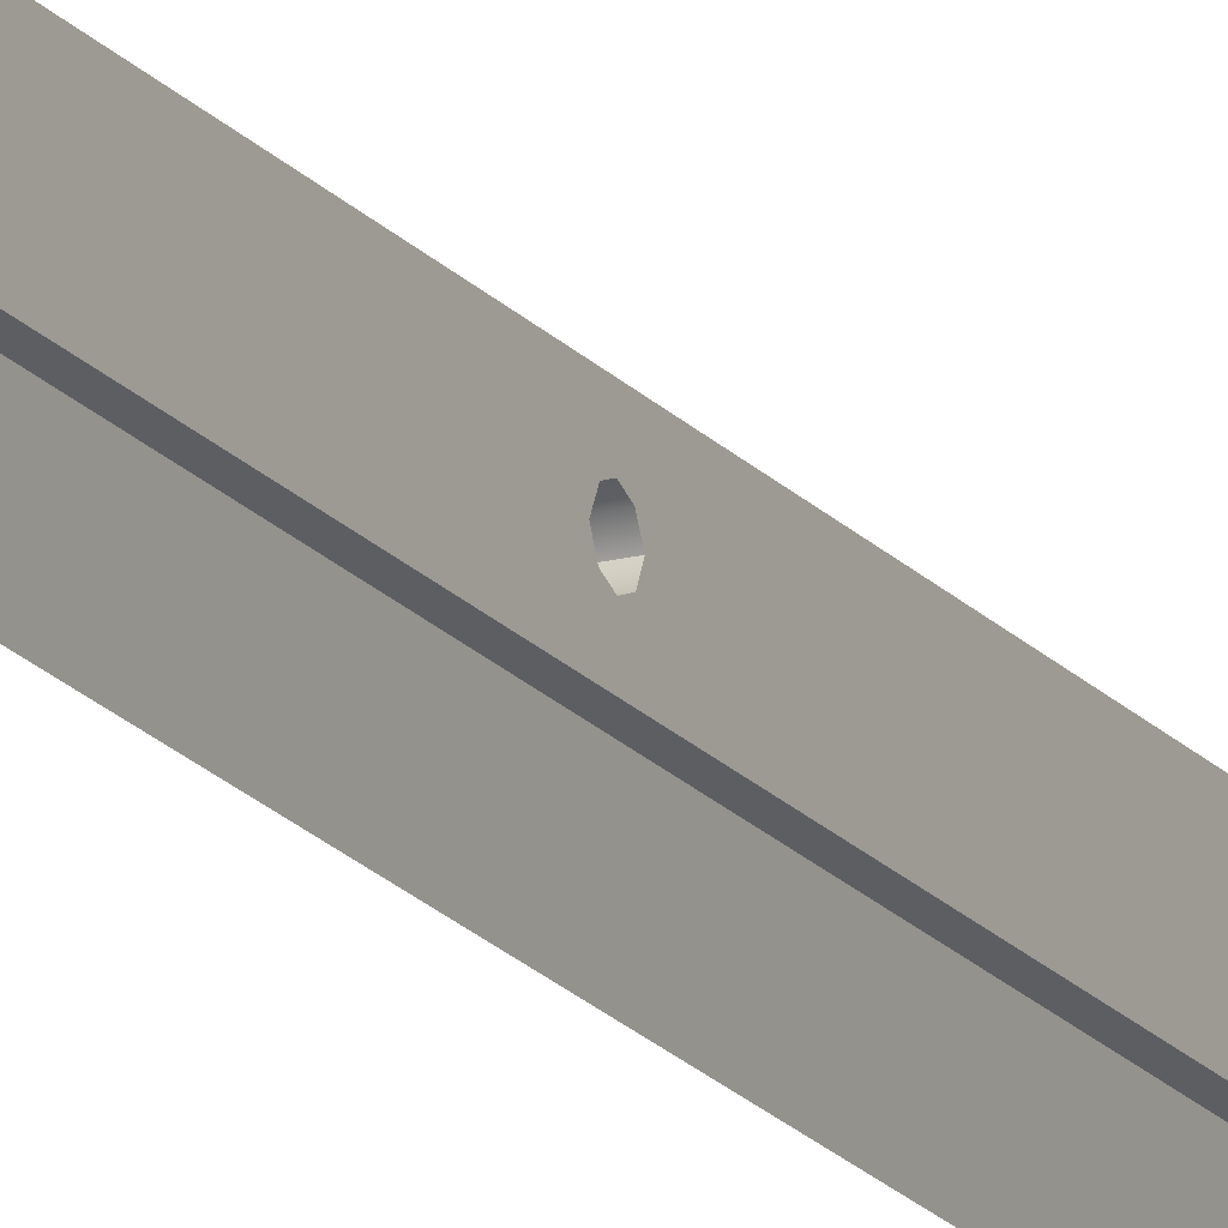
<metadata>
{"format":"obj","ext":"obj","renderer":"f3d","projection":"perspective","resolution":1024,"background":"white","views":[{"elev":-18.5,"azim":26.6,"up":"+Y"}]}
</metadata>
<code>
v  0.1763  0.3975  0.04418
v  0.1763  0.3976  0.03372
v  0.1788  0.4056  0.04418
v  0.1788  0.4056  0.03372
v  0.1788  0.3932 -0.04314
v  0.1788  0.403 -0.04933
v  0.1788  0.3932  0.02787
v  0.1788  0.403  0.02787
v  0.1796  0.3967  0.03164
v  0.1796  0.4022  0.03164
v  0.1799  0.393  0.03119
v  0.1799  0.393  0.04418
v  0.1799  0.3935  0.04287
v  0.1799  0.4071  0.04287
v  0.1803  0.3945  0.04768
v  0.1803  0.4029  0.04768
v  0.1805  0.3936 -0.04362
v  0.1805  0.3936 -0.04791
v  0.1805  0.4026 -0.0493
v  0.1805  0.4026 -0.05375
v  0.1805  0.3993  0.03372
v  0.1807  0.4085  0.0357
v  0.1807  0.4085  0.0324
v  0.1807  0.3995  0.03692
v  0.1807  0.3995  0.0308
v  0.1808  0.3969 -0.05138
v  0.1808  0.3976 -0.05018
v  0.1813  0.3911 -0.0417
v  0.1813  0.4051 -0.05069
v  0.1813  0.3911  0.02787
v  0.1813  0.4051  0.02787
v  0.1813  0.3943  0.06353
v  0.1813  0.3943  0.05216
v  0.1813  0.3943  0.0402
v  0.1813  0.3977  0.05802
v  0.1813  0.3977  0.04748
v  0.1813  0.3983  0.05672
v  0.1813  0.3983  0.04619
v  0.1813  0.3983  0.05937
v  0.1813  0.3983  0.04884
v  0.1813  0.3997  0.06004
v  0.1813  0.3997  0.05607
v  0.1813  0.3997  0.0495
v  0.1813  0.3997  0.04554
v  0.1813  0.4011  0.0568
v  0.1813  0.4011  0.04626
v  0.1813  0.4012  0.05928
v  0.1813  0.4012  0.04875
v  0.1813  0.4017  0.0581
v  0.1813  0.4017  0.04756
v  0.1813  0.4023  0.0402
v  0.1813  0.405  0.05239
v  0.1813  0.405  0.06354
v  0.1813  0.4103  0.04521
v  0.1813  0.4103  0.0402
v  0.1813  0.3943  0.2303
v  0.1813  0.3943  0.2184
v  0.1813  0.3977  0.2242
v  0.1813  0.3983  0.2229
v  0.1813  0.3983  0.2255
v  0.1813  0.3997  0.2262
v  0.1813  0.3997  0.2222
v  0.1813  0.4011  0.2229
v  0.1813  0.4012  0.2254
v  0.1813  0.4017  0.2242
v  0.1813  0.405  0.2184
v  0.1813  0.4051  0.2303
v  0.1813  0.3943  0.3965
v  0.1813  0.3943  0.3884
v  0.1813  0.4  0.3978
v  0.1813  0.4006  0.3965
v  0.1813  0.4006  0.3992
v  0.1813  0.402  0.3959
v  0.1813  0.402  0.3998
v  0.1813  0.4034  0.3966
v  0.1813  0.4035  0.3991
v  0.1813  0.404  0.3979
v  0.1813  0.4051  0.3877
v  0.1813  0.4107  0.4001
v  0.1813  0.4108  0.4081
v  0.1813  0.4116  0.04418
v  0.1813  0.4116  0.03372
v  0.1814  0.4029  0.4295
v  0.1814  0.4115  0.4625
v  0.1815  0.4064  0.0324
v  0.1815  0.4105  0.03241
v  0.1815  0.4064  0.03569
v  0.1815  0.4105  0.0357
v  0.1815  0.3974  0.03691
v  0.1815  0.3974  0.03079
v  0.1815  0.4016  0.03692
v  0.1815  0.4016  0.0308
v  0.1816  0.3959  0.03372
v  0.1816  0.4027  0.03372
v  0.1817  0.4026  0.4296
v  0.1817  0.3949  0.03164
v  0.1817  0.4039  0.03164
v  0.1817  0.3951 -0.05038
v  0.1817  0.3958 -0.04918
v  0.1817  0.3987 -0.05237
v  0.1817  0.3994 -0.05117
v  0.1821  0.4108  0.4627
v  0.1821  0.3924 -0.04278
v  0.1821  0.3924 -0.04714
v  0.1821  0.4038 -0.05002
v  0.1821  0.4038 -0.05457
v  0.1822  0.3947  0.03542
v  0.1822  0.3947  0.397
v  0.1822  0.3987  0.4132
v  0.1822  0.4028  0.4284
v  0.1822  0.4068  0.4444
v  0.1822  0.4108  0.459
v  0.1836  0.4055  0.03569
v  0.1836  0.4055  0.0324
v  0.1836  0.4114  0.0357
v  0.1836  0.4114  0.03241
v  0.1836  0.3882  0.02866
v  0.1836  0.3886  0.02891
v  0.1836  0.3883  0.04418
v  0.1836  0.3944  0.03329
v  0.1836  0.3949  0.03364
v  0.1836  0.3966  0.03691
v  0.1836  0.3966  0.03079
v  0.1836  0.398  0.04418
v  0.1836  0.4024  0.03692
v  0.1836  0.4024  0.0308
v  0.1836  0.4038  0.03372
v  0.1836  0.4051  0.04418
v  0.1836  0.4112  0.04418
v  0.1836  0.4123  0.03372
v  0.1836  0.4124  0.04418
v  0.1836  0.393  0.05217
v  0.1836  0.393  0.0402
v  0.1836  0.4061  0.05239
v  0.1836  0.411  0.04639
v  0.1836  0.411  0.04021
v  0.1836  0.3852  0.02628
v  0.1836  0.3912  0.04287
v  0.1836  0.3922  0.04768
v  0.1836  0.393  0.06353
v  0.1836  0.4051  0.04768
v  0.1836  0.4061  0.06354
v  0.1836  0.4094  0.04287
v  0.1836  0.393  0.2303
v  0.1836  0.393  0.2184
v  0.1836  0.4061  0.2302
v  0.1836  0.4061  0.2184
v  0.1836  0.393  0.3965
v  0.1836  0.393  0.3884
v  0.1836  0.4061  0.3873
v  0.1836  0.4117  0.4001
v  0.1836  0.4118  0.4081
v  0.1836  0.3852  0.397
v  0.1836  0.4022  0.4306
v  0.1836  0.4114  0.4647
v  0.1836  0.4124  0.4652
v  0.1836  0.3896  0.4214
v  0.1836  0.3956  0.4457
v  0.1836  0.4027  0.4708
v  0.1836  0.4106  0.4944
v  0.1838  0.3904 -0.04133
v  0.1838  0.3922 -0.04262
v  0.1838  0.3922 -0.04718
v  0.1838  0.3943 -0.04997
v  0.1838  0.395 -0.04877
v  0.1838  0.3995 -0.05279
v  0.1838  0.4002 -0.05159
v  0.1838  0.4041 -0.05025
v  0.1838  0.4041 -0.05491
v  0.1838  0.4058 -0.05122
v  0.1838  0.3904  0.02787
v  0.1838  0.3944  0.03164
v  0.1838  0.4045  0.03164
v  0.1838  0.4058  0.02787
v  0.185  0.3947  0.03542
v  0.185  0.3947  0.397
v  0.185  0.3987  0.4132
v  0.185  0.4028  0.4284
v  0.185  0.4068  0.4444
v  0.185  0.4108  0.459
v  0.1852  0.4108  0.4627
v  0.1854  0.3924 -0.04278
v  0.1854  0.3924 -0.04714
v  0.1854  0.4038 -0.05002
v  0.1854  0.4038 -0.05457
v  0.1856  0.4026  0.4296
v  0.1856  0.4027  0.03372
v  0.1856  0.3959  0.03372
v  0.1856  0.4064  0.03569
v  0.1856  0.4064  0.0324
v  0.1856  0.4105  0.0357
v  0.1856  0.4105  0.03241
v  0.1857  0.3974  0.03691
v  0.1857  0.3974  0.03079
v  0.1857  0.4016  0.03692
v  0.1857  0.4016  0.0308
v  0.1858  0.4115  0.4625
v  0.1858  0.4116  0.04418
v  0.1858  0.4116  0.03372
v  0.1858  0.3951 -0.05038
v  0.1858  0.3958 -0.04918
v  0.1858  0.3987 -0.05237
v  0.1858  0.3994 -0.05117
v  0.1859  0.3949  0.03164
v  0.1859  0.4039  0.03164
v  0.1859  0.4029  0.4295
v  0.1859  0.4108  0.4081
v  0.1859  0.3943  0.05216
v  0.1859  0.3943  0.0402
v  0.1859  0.3977  0.04748
v  0.1859  0.3983  0.04619
v  0.1859  0.3983  0.04884
v  0.1859  0.3997  0.0495
v  0.1859  0.3997  0.04554
v  0.1859  0.4011  0.04626
v  0.1859  0.4012  0.04875
v  0.1859  0.4017  0.04756
v  0.1859  0.4023  0.0402
v  0.1859  0.405  0.05239
v  0.1859  0.4103  0.04521
v  0.1859  0.4103  0.0402
v  0.1859  0.3943  0.06353
v  0.1859  0.3977  0.05802
v  0.1859  0.3983  0.05672
v  0.1859  0.3983  0.05937
v  0.1859  0.3997  0.06004
v  0.1859  0.3997  0.05607
v  0.1859  0.4011  0.0568
v  0.1859  0.4012  0.05928
v  0.1859  0.4017  0.0581
v  0.1859  0.405  0.06354
v  0.1859  0.3943  0.2303
v  0.1859  0.3943  0.2184
v  0.1859  0.3977  0.2242
v  0.1859  0.3983  0.2229
v  0.1859  0.3983  0.2255
v  0.1859  0.3997  0.2262
v  0.1859  0.3997  0.2222
v  0.1859  0.4011  0.2229
v  0.1859  0.4012  0.2254
v  0.1859  0.4017  0.2242
v  0.1859  0.405  0.2184
v  0.1859  0.4051  0.2303
v  0.1859  0.3943  0.3965
v  0.1859  0.3943  0.3884
v  0.1859  0.4  0.3978
v  0.1859  0.4006  0.3965
v  0.1859  0.4006  0.3992
v  0.1859  0.402  0.3959
v  0.1859  0.402  0.3998
v  0.1859  0.4034  0.3966
v  0.1859  0.4035  0.3991
v  0.1859  0.404  0.3979
v  0.1859  0.4051  0.3877
v  0.1859  0.4107  0.4001
v  0.1863  0.3911 -0.0417
v  0.1863  0.4051 -0.05069
v  0.1863  0.3911  0.02787
v  0.1863  0.4051  0.02787
v  0.1865  0.4085  0.0357
v  0.1865  0.4085  0.0324
v  0.1865  0.3995  0.03692
v  0.1865  0.3995  0.0308
v  0.1867  0.3993  0.03372
v  0.1867  0.3969 -0.05138
v  0.1867  0.3976 -0.05018
v  0.1869  0.3945  0.04768
v  0.1869  0.4029  0.04768
v  0.187  0.4026 -0.05375
v  0.187  0.3936 -0.04362
v  0.187  0.3936 -0.04791
v  0.187  0.4026 -0.0493
v  0.1873  0.393  0.04418
v  0.1873  0.393  0.03119
v  0.1873  0.3935  0.04287
v  0.1873  0.4071  0.04287
v  0.1879  0.3967  0.03164
v  0.1879  0.4022  0.03164
v  0.1884  0.4056  0.04418
v  0.1884  0.4056  0.03372
v  0.1887  0.3932 -0.04314
v  0.1887  0.403 -0.04933
v  0.1887  0.3932  0.02787
v  0.1887  0.403  0.02787
v  0.1909  0.3976  0.03372
v  0.1909  0.3975  0.04418
v  0.1763  0.3975  0.04418
v  0.1763  0.3975  0.04418
v  0.1763  0.3976  0.03372
v  0.1763  0.3976  0.03372
v  0.1763  0.3976  0.03372
v  0.1788  0.4056  0.04418
v  0.1788  0.4056  0.03372
v  0.1788  0.3932 -0.04314
v  0.1788  0.3932 -0.04314
v  0.1788  0.403 -0.04933
v  0.1788  0.403 -0.04933
v  0.1788  0.3932  0.02787
v  0.1788  0.403  0.02787
v  0.1796  0.3967  0.03164
v  0.1796  0.3967  0.03164
v  0.1796  0.4022  0.03164
v  0.1796  0.4022  0.03164
v  0.1799  0.393  0.03119
v  0.1799  0.393  0.04418
v  0.1799  0.3935  0.04287
v  0.1799  0.4071  0.04287
v  0.1803  0.3945  0.04768
v  0.1803  0.3945  0.04768
v  0.1803  0.4029  0.04768
v  0.1803  0.4029  0.04768
v  0.1805  0.3936 -0.04362
v  0.1805  0.3936 -0.04362
v  0.1805  0.3936 -0.04791
v  0.1805  0.3936 -0.04791
v  0.1805  0.4026 -0.0493
v  0.1805  0.4026 -0.0493
v  0.1805  0.4026 -0.05375
v  0.1805  0.4026 -0.05375
v  0.1805  0.3993  0.03372
v  0.1807  0.4085  0.0357
v  0.1807  0.4085  0.0324
v  0.1807  0.4085  0.0324
v  0.1807  0.3995  0.03692
v  0.1807  0.3995  0.0308
v  0.1808  0.3969 -0.05138
v  0.1808  0.3969 -0.05138
v  0.1808  0.3976 -0.05018
v  0.1813  0.3911 -0.0417
v  0.1813  0.4051 -0.05069
v  0.1813  0.3911  0.02787
v  0.1813  0.3943  0.06353
v  0.1813  0.3943  0.05216
v  0.1813  0.3943  0.0402
v  0.1813  0.3977  0.05802
v  0.1813  0.3977  0.05802
v  0.1813  0.3977  0.04748
v  0.1813  0.3977  0.04748
v  0.1813  0.3983  0.05672
v  0.1813  0.3983  0.04619
v  0.1813  0.3983  0.05937
v  0.1813  0.3983  0.04884
v  0.1813  0.3997  0.06004
v  0.1813  0.3997  0.06004
v  0.1813  0.3997  0.05607
v  0.1813  0.3997  0.05607
v  0.1813  0.3997  0.0495
v  0.1813  0.3997  0.0495
v  0.1813  0.3997  0.04554
v  0.1813  0.3997  0.04554
v  0.1813  0.4011  0.0568
v  0.1813  0.4011  0.04626
v  0.1813  0.4012  0.05928
v  0.1813  0.4012  0.04875
v  0.1813  0.4017  0.0581
v  0.1813  0.4017  0.0581
v  0.1813  0.4017  0.04756
v  0.1813  0.4017  0.04756
v  0.1813  0.405  0.05239
v  0.1813  0.405  0.06354
v  0.1813  0.4103  0.04521
v  0.1813  0.4103  0.0402
v  0.1813  0.3943  0.2303
v  0.1813  0.3943  0.2184
v  0.1813  0.3977  0.2242
v  0.1813  0.3977  0.2242
v  0.1813  0.3983  0.2229
v  0.1813  0.3983  0.2255
v  0.1813  0.3997  0.2262
v  0.1813  0.3997  0.2262
v  0.1813  0.3997  0.2222
v  0.1813  0.3997  0.2222
v  0.1813  0.4011  0.2229
v  0.1813  0.4012  0.2254
v  0.1813  0.4017  0.2242
v  0.1813  0.4017  0.2242
v  0.1813  0.405  0.2184
v  0.1813  0.4051  0.2303
v  0.1813  0.3943  0.3884
v  0.1813  0.4  0.3978
v  0.1813  0.4  0.3978
v  0.1813  0.4006  0.3965
v  0.1813  0.4006  0.3992
v  0.1813  0.402  0.3959
v  0.1813  0.402  0.3959
v  0.1813  0.402  0.3998
v  0.1813  0.402  0.3998
v  0.1813  0.4034  0.3966
v  0.1813  0.4035  0.3991
v  0.1813  0.404  0.3979
v  0.1813  0.404  0.3979
v  0.1813  0.4051  0.3877
v  0.1813  0.4107  0.4001
v  0.1813  0.4108  0.4081
v  0.1813  0.4116  0.04418
v  0.1813  0.4116  0.04418
v  0.1813  0.4116  0.03372
v  0.1813  0.4116  0.03372
v  0.1814  0.4115  0.4625
v  0.1815  0.4064  0.0324
v  0.1815  0.4064  0.0324
v  0.1815  0.4105  0.03241
v  0.1815  0.4105  0.03241
v  0.1815  0.4064  0.03569
v  0.1815  0.4105  0.0357
v  0.1815  0.3974  0.03691
v  0.1815  0.3974  0.03079
v  0.1815  0.4016  0.03692
v  0.1815  0.4016  0.0308
v  0.1817  0.3949  0.03164
v  0.1817  0.4039  0.03164
v  0.1817  0.3951 -0.05038
v  0.1817  0.3951 -0.05038
v  0.1817  0.3958 -0.04918
v  0.1817  0.3987 -0.05237
v  0.1817  0.3987 -0.05237
v  0.1817  0.3994 -0.05117
v  0.1821  0.4108  0.4627
v  0.1821  0.3924 -0.04278
v  0.1821  0.3924 -0.04714
v  0.1821  0.4038 -0.05002
v  0.1821  0.4038 -0.05457
v  0.1822  0.3947  0.03542
v  0.1822  0.4108  0.459
v  0.1836  0.4055  0.03569
v  0.1836  0.4055  0.0324
v  0.1836  0.4055  0.0324
v  0.1836  0.4114  0.0357
v  0.1836  0.4114  0.03241
v  0.1836  0.4114  0.03241
v  0.1836  0.3882  0.02866
v  0.1836  0.3882  0.02866
v  0.1836  0.3883  0.04418
v  0.1836  0.3883  0.04418
v  0.1836  0.3966  0.03691
v  0.1836  0.3966  0.03079
v  0.1836  0.4024  0.03692
v  0.1836  0.4024  0.0308
v  0.1836  0.4123  0.03372
v  0.1836  0.4124  0.04418
v  0.1836  0.393  0.05217
v  0.1836  0.393  0.0402
v  0.1836  0.4061  0.05239
v  0.1836  0.3852  0.02628
v  0.1836  0.3852  0.02628
v  0.1836  0.3912  0.04287
v  0.1836  0.3922  0.04768
v  0.1836  0.3922  0.04768
v  0.1836  0.393  0.06353
v  0.1836  0.4051  0.04768
v  0.1836  0.4051  0.04768
v  0.1836  0.4061  0.06354
v  0.1836  0.4094  0.04287
v  0.1836  0.393  0.2303
v  0.1836  0.393  0.2184
v  0.1836  0.4061  0.2302
v  0.1836  0.4061  0.2184
v  0.1836  0.393  0.3965
v  0.1836  0.393  0.3884
v  0.1836  0.4061  0.3873
v  0.1836  0.4117  0.4001
v  0.1836  0.4118  0.4081
v  0.1836  0.3852  0.397
v  0.1836  0.4022  0.4306
v  0.1836  0.4114  0.4647
v  0.1836  0.4114  0.4647
v  0.1836  0.4124  0.4652
v  0.1836  0.4124  0.4652
v  0.1836  0.4124  0.4652
v  0.1836  0.3896  0.4214
v  0.1836  0.3956  0.4457
v  0.1836  0.4027  0.4708
v  0.1836  0.4027  0.4708
v  0.1836  0.4106  0.4944
v  0.1838  0.3904 -0.04133
v  0.1838  0.3922 -0.04262
v  0.1838  0.3922 -0.04718
v  0.1838  0.3943 -0.04997
v  0.1838  0.3943 -0.04997
v  0.1838  0.395 -0.04877
v  0.1838  0.3995 -0.05279
v  0.1838  0.3995 -0.05279
v  0.1838  0.4002 -0.05159
v  0.1838  0.4041 -0.05025
v  0.1838  0.4041 -0.05491
v  0.1838  0.4058 -0.05122
v  0.1838  0.3904  0.02787
v  0.1838  0.3944  0.03164
v  0.1838  0.4045  0.03164
v  0.185  0.3947  0.03542
v  0.185  0.4108  0.459
v  0.1854  0.3924 -0.04278
v  0.1854  0.3924 -0.04714
v  0.1854  0.4038 -0.05002
v  0.1854  0.4038 -0.05457
v  0.1856  0.4064  0.03569
v  0.1856  0.4064  0.0324
v  0.1856  0.4064  0.0324
v  0.1856  0.4105  0.0357
v  0.1856  0.4105  0.03241
v  0.1856  0.4105  0.03241
v  0.1857  0.3974  0.03691
v  0.1857  0.3974  0.03079
v  0.1857  0.4016  0.03692
v  0.1857  0.4016  0.0308
v  0.1858  0.4115  0.4625
v  0.1858  0.4116  0.04418
v  0.1858  0.4116  0.04418
v  0.1858  0.4116  0.03372
v  0.1858  0.4116  0.03372
v  0.1858  0.3951 -0.05038
v  0.1858  0.3951 -0.05038
v  0.1858  0.3958 -0.04918
v  0.1858  0.3987 -0.05237
v  0.1858  0.3987 -0.05237
v  0.1858  0.3994 -0.05117
v  0.1859  0.3949  0.03164
v  0.1859  0.4039  0.03164
v  0.1859  0.4108  0.4081
v  0.1859  0.3943  0.05216
v  0.1859  0.3943  0.0402
v  0.1859  0.3977  0.04748
v  0.1859  0.3977  0.04748
v  0.1859  0.3983  0.04619
v  0.1859  0.3983  0.04884
v  0.1859  0.3997  0.0495
v  0.1859  0.3997  0.0495
v  0.1859  0.3997  0.04554
v  0.1859  0.3997  0.04554
v  0.1859  0.4011  0.04626
v  0.1859  0.4012  0.04875
v  0.1859  0.4017  0.04756
v  0.1859  0.4017  0.04756
v  0.1859  0.405  0.05239
v  0.1859  0.4103  0.04521
v  0.1859  0.4103  0.0402
v  0.1859  0.3943  0.06353
v  0.1859  0.3977  0.05802
v  0.1859  0.3977  0.05802
v  0.1859  0.3983  0.05672
v  0.1859  0.3983  0.05937
v  0.1859  0.3997  0.06004
v  0.1859  0.3997  0.06004
v  0.1859  0.3997  0.05607
v  0.1859  0.3997  0.05607
v  0.1859  0.4011  0.0568
v  0.1859  0.4012  0.05928
v  0.1859  0.4017  0.0581
v  0.1859  0.4017  0.0581
v  0.1859  0.405  0.06354
v  0.1859  0.3943  0.2303
v  0.1859  0.3943  0.2184
v  0.1859  0.3977  0.2242
v  0.1859  0.3977  0.2242
v  0.1859  0.3983  0.2229
v  0.1859  0.3983  0.2255
v  0.1859  0.3997  0.2262
v  0.1859  0.3997  0.2262
v  0.1859  0.3997  0.2222
v  0.1859  0.3997  0.2222
v  0.1859  0.4011  0.2229
v  0.1859  0.4012  0.2254
v  0.1859  0.4017  0.2242
v  0.1859  0.4017  0.2242
v  0.1859  0.405  0.2184
v  0.1859  0.4051  0.2303
v  0.1859  0.3943  0.3965
v  0.1859  0.3943  0.3884
v  0.1859  0.4  0.3978
v  0.1859  0.4  0.3978
v  0.1859  0.4006  0.3965
v  0.1859  0.4006  0.3992
v  0.1859  0.402  0.3959
v  0.1859  0.402  0.3959
v  0.1859  0.402  0.3998
v  0.1859  0.402  0.3998
v  0.1859  0.4034  0.3966
v  0.1859  0.4035  0.3991
v  0.1859  0.404  0.3979
v  0.1859  0.404  0.3979
v  0.1859  0.4051  0.3877
v  0.1859  0.4107  0.4001
v  0.1863  0.3911 -0.0417
v  0.1863  0.4051 -0.05069
v  0.1863  0.3911  0.02787
v  0.1865  0.4085  0.0357
v  0.1865  0.4085  0.0324
v  0.1865  0.4085  0.0324
v  0.1865  0.3995  0.03692
v  0.1865  0.3995  0.0308
v  0.1867  0.3993  0.03372
v  0.1867  0.3969 -0.05138
v  0.1867  0.3969 -0.05138
v  0.1867  0.3976 -0.05018
v  0.1869  0.3945  0.04768
v  0.1869  0.3945  0.04768
v  0.1869  0.4029  0.04768
v  0.1869  0.4029  0.04768
v  0.187  0.4026 -0.05375
v  0.187  0.4026 -0.05375
v  0.187  0.3936 -0.04362
v  0.187  0.3936 -0.04362
v  0.187  0.3936 -0.04791
v  0.187  0.3936 -0.04791
v  0.187  0.4026 -0.0493
v  0.187  0.4026 -0.0493
v  0.1873  0.393  0.04418
v  0.1873  0.393  0.03119
v  0.1873  0.393  0.03119
v  0.1873  0.3935  0.04287
v  0.1873  0.4071  0.04287
v  0.1879  0.3967  0.03164
v  0.1879  0.3967  0.03164
v  0.1879  0.4022  0.03164
v  0.1879  0.4022  0.03164
v  0.1884  0.4056  0.04418
v  0.1884  0.4056  0.03372
v  0.1887  0.3932 -0.04314
v  0.1887  0.3932 -0.04314
v  0.1887  0.403 -0.04933
v  0.1887  0.403 -0.04933
v  0.1887  0.3932  0.02787
v  0.1887  0.403  0.02787
v  0.1909  0.3976  0.03372
v  0.1909  0.3976  0.03372
v  0.1909  0.3976  0.03372
v  0.1909  0.3975  0.04418
v  0.1909  0.3975  0.04418
g Figure 1
f 264 127 187
f 118 274 117
f 188 120 121
f 120 188 274
f 264 280 625
f 127 21 94
f 120 93 121
f 293 21 289
f 93 120 11
f 11 118 117
f 427 261 190
f 116 23 403
f 116 192 261
f 23 427 400
f 26 164 412
f 164 265 512
f 166 26 415
f 166 515 265
f 269 169 185
f 493 269 603
f 20 104 315
f 169 20 106
f 444 423 490
f 178 470 177
f 159 491 160
f 40 333 43
f 333 40 36
f 36 34 333
f 39 32 41
f 32 39 336
f 336 333 32
f 339 333 336
f 49 359 351
f 53 359 49
f 53 49 353
f 53 353 41
f 41 66 53
f 373 66 62
f 65 66 373
f 65 67 66
f 64 67 65
f 67 64 61
f 78 73 75
f 78 75 393
f 393 75 391
f 76 393 391
f 394 83 84
f 68 72 380
f 71 68 380
f 60 363 61
f 365 363 60
f 365 57 363
f 59 57 365
f 62 57 59
f 62 32 57
f 206 207 197
f 246 572 244
f 244 247 246
f 558 232 236
f 241 243 562
f 558 562 243
f 577 249 254
f 255 577 254
f 253 577 255
f 255 578 253
f 228 219 230
f 230 219 231
f 547 230 231
f 226 547 231
f 565 226 231
f 238 565 561
f 561 565 241
f 565 243 241
f 236 232 553
f 232 552 553
f 553 552 555
f 555 552 238
f 222 238 552
f 226 222 541
f 538 541 222
f 222 208 538
f 538 208 540
f 208 209 210
f 210 212 208
f 213 208 212
f 210 209 524
f 528 535 530
f 532 219 531
f 213 531 219
f 277 488 517
f 277 614 518
f 488 300 410
f 411 10 300
f 157 110 109
f 340 34 36
f 361 44 46
f 354 359 50
f 359 354 43
f 264 188 121 127
f 608 188 591 624
f 264 187 509 280
f 509 187 127 439
f 1 124 128 292
f 292 128 129 395
f 628 626 617 279
f 279 617 199 507
f 510 130 131 198
f 395 129 508 440
f 129 128 616 508
f 128 124 627 616
f 607 627 124 433
f 124 1 12 433
f 432 609 273 119
f 609 285 286 273
f 21 127 121 93
f 127 94 82 439
f 82 94 21 293
f 320 93 11 2
f 274 118 11 120
f 131 130 398 81
f 397 4 3 396
f 4 290 288 3
f 261 427 23 116
f 551 144 455 233
f 156 466 181 197
f 197 181 186 206
f 572 206 186 244
f 148 149 245 567
f 245 149 144 551
f 155 154 186 181
f 567 186 154 148
f 135 136 55 54
f 468 462 80 399
f 462 461 79 80
f 79 461 150 392
f 443 135 54 52
f 15 448 451 310
f 595 268 451 448
f 221 136 135 220
f 582 151 152 519
f 519 152 469 506
f 304 305 287 291
f 305 304 431 434
f 500 499 260 588
f 587 586 189 497
f 498 496 425 426
f 114 113 87 401
f 85 404 321 322
f 323 22 405 86
f 402 88 115 430
f 429 428 191 501
f 265 164 26 166
f 477 169 269 493
f 477 104 20 169
f 150 151 582 581
f 220 135 134 534
f 175 176 463 137
f 176 177 470 463
f 470 178 179 158
f 158 179 491 159
f 534 134 142 550
f 550 142 457 242
f 242 457 146 566
f 146 460 581 566
f 333 339 42 43
f 42 351 359 43
f 73 78 67 61
f 393 76 74 394
f 394 74 72 83
f 95 83 72 68
f 68 71 73 379
f 363 379 73 61
f 66 41 32 62
f 489 205 259 174
f 205 278 623 259
f 615 612 622 284
f 613 204 585 283
f 204 172 487 585
f 162 163 183 182
f 182 183 604 602
f 271 599 605 601
f 495 494 272 600
f 494 495 485 484
f 207 206 572 250
f 244 568 249 247
f 249 568 232 558
f 243 254 249 558
f 255 207 250 578
f 208 213 227 540
f 227 213 219 228
f 565 238 222 226
f 524 209 218 528
f 218 536 535 528
f 530 535 219 532
f 161 476 492 583
f 492 270 281 583
f 270 606 282 281
f 282 606 184 584
f 184 168 486 584
f 488 277 518 173
f 392 150 456 378
f 377 378 456 147
f 147 452 360 377
f 52 360 452 443
f 485 422 105 484
f 422 318 316 105
f 317 319 314 17
f 18 420 103 313
f 420 163 162 103
f 488 173 411 300
f 170 330 31 174
f 330 296 8 31
f 299 6 295 298
f 5 329 30 7
f 329 475 171 30
f 442 132 33 334
f 332 33 132 449
f 449 145 364 332
f 56 364 145 454
f 69 56 454 459
f 69 459 458 68
f 95 102 84 83
f 102 465 467 84
f 155 418 95 154
f 68 458 464 95
f 196 195 262 263
f 590 589 502 194
f 503 193 435 436
f 123 122 406 407
f 90 89 24 25
f 325 324 91 92
f 409 408 125 438
f 126 437 504 505
f 233 455 140 537
f 537 140 441 520
f 520 441 133 521
f 180 424 473 474
f 112 111 471 472
f 111 110 157 471
f 157 109 108 153
f 153 108 107 445
f 171 475 256 258
f 258 256 618 283
f 619 620 284 622
f 623 621 257 259
f 259 257 170 174
f 487 172 96 331
f 30 96 301 7
f 298 9 302 299
f 8 303 97 31
f 31 97 489 174
f 486 168 421 29
f 421 19 297 29
f 297 19 312 294
f 294 312 419 28
f 419 476 161 28
f 340 44 51 34
f 51 44 361 362
f 46 50 359 361
f 165 479 511 513
f 201 200 593 594
f 266 592 514 516
f 203 202 482 167
f 483 481 100 101
f 417 416 326 27
f 328 327 413 99
f 414 98 478 480
f 453 450 597 276
f 611 598 267 275
f 610 596 447 138
f 141 143 307 311
f 16 14 306 308
f 309 13 446 139
f 217 216 48 358
f 216 526 347 48
f 527 525 342 348
f 525 523 338 342
f 522 211 38 337
f 211 214 350 38
f 529 215 352 349
f 215 533 357 352
f 355 45 546 548
f 45 345 544 546
f 346 37 224 545
f 37 335 539 224
f 35 341 225 223
f 341 344 543 225
f 343 47 229 542
f 47 356 549 229
f 376 63 239 564
f 63 371 559 239
f 372 367 235 560
f 367 366 234 235
f 58 368 556 554
f 368 369 557 556
f 370 374 240 237
f 374 375 563 240
f 77 388 251 580
f 388 384 573 251
f 385 382 571 574
f 382 70 570 571
f 381 383 248 569
f 383 387 576 248
f 386 389 252 575
f 389 390 579 252

</code>
